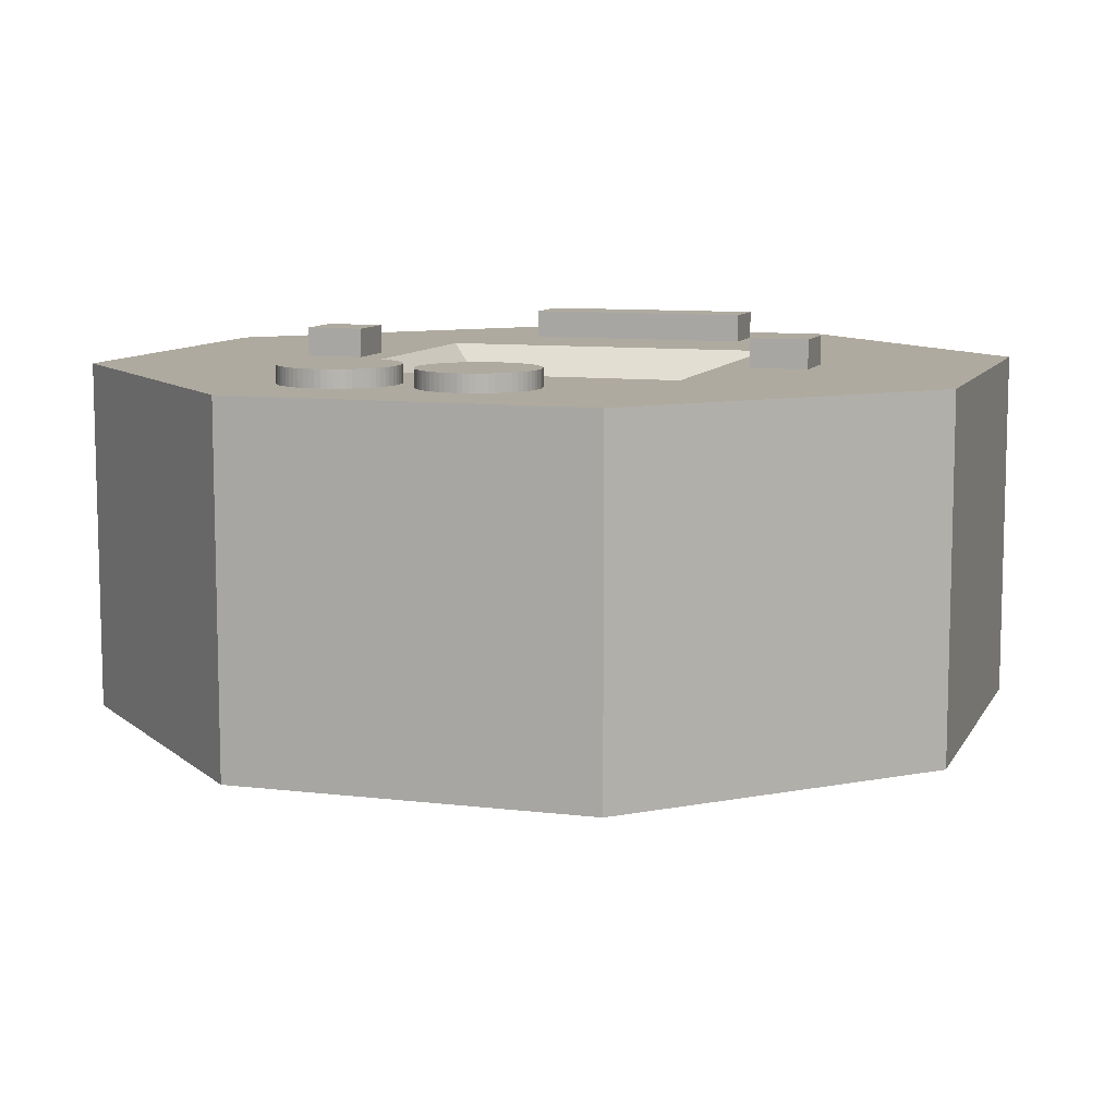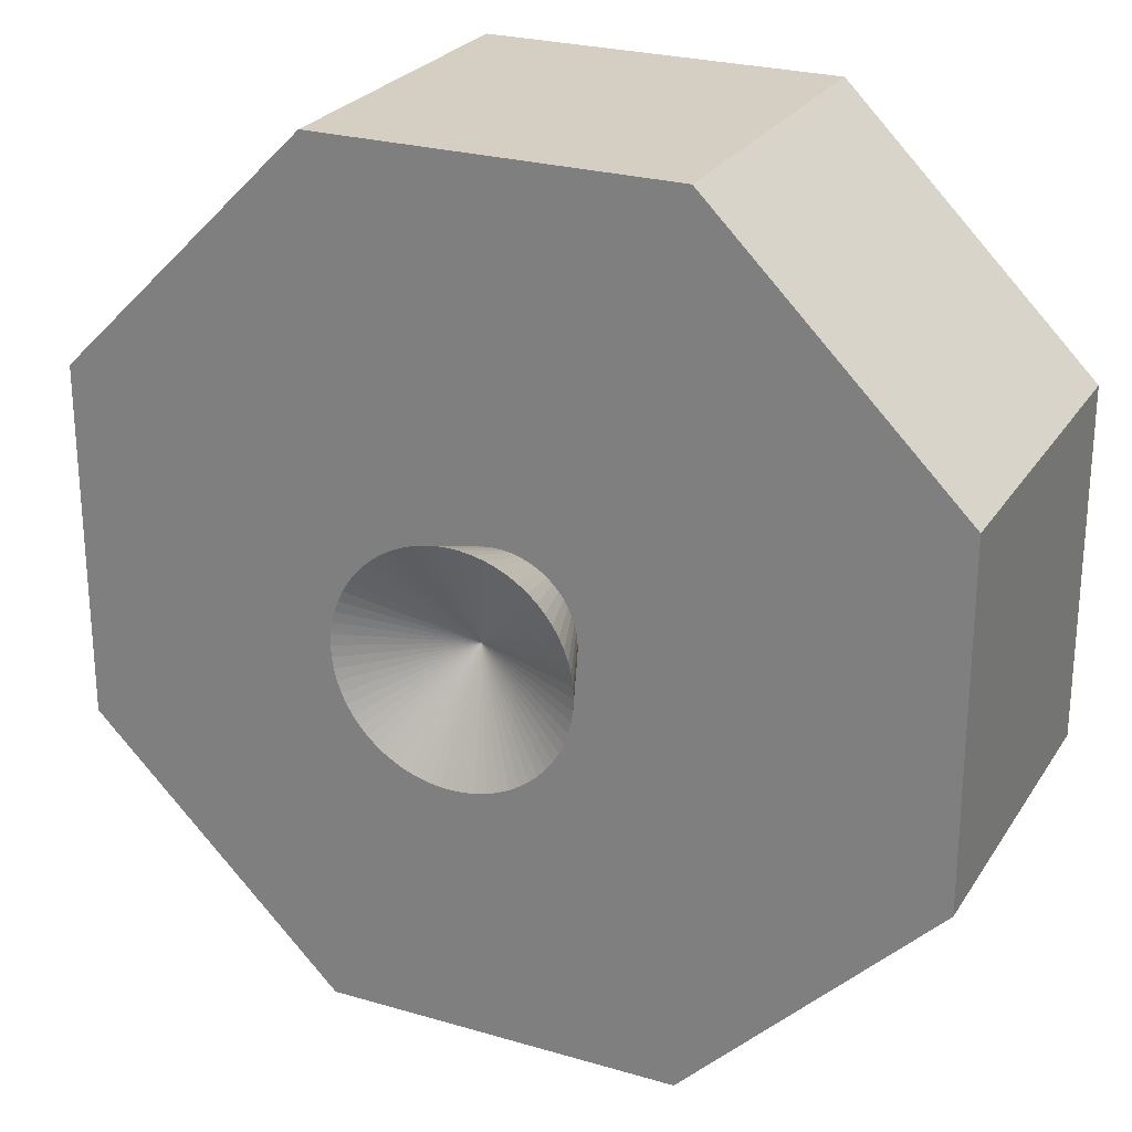
<metadata>
{"format":"obj","ext":"obj","renderer":"f3d","projection":"perspective","resolution":1024,"background":"white","views":[{"elev":9.5,"azim":107.8,"up":"+Y"},{"elev":25.4,"azim":25.2,"up":"+Z"}]}
</metadata>
<code>
o ColobotMesh_1_ColobotMesh_
v 3 10 -3
v 3.061 4 7.391
v 7.391 4 -3.061
v 7.391 4 3.061
v 0 4 0
v 3.061 4 -7.391
v -3.061 4 7.391
v -7.391 4 3.061
v -7.391 4 -3.061
v -3.061 4 -7.391
v 7.391 10 -3.061
v 7.391 10 3.061
v -7.391 10 -3.061
v -3.061 10 -7.391
v 3.061 10 -7.391
v 5.707 10.3 -1.024
v 5.707 10 -1.024
v 5.634 10.3 -1.09
v 1.243 10 -3
v -3 10 -3
v -1.243 10 -3
v 3 10 3
v -6 10.5 -2
v -5 10.5 2
v -5 10 2
v -5 10 -2
v -5 10.5 -2
v -6 10.5 2
v -6 10 2
v 5.634 10 -1.09
v 5.556 10.3 -1.149
v 5.556 10 -1.149
v 5.471 10.3 -1.199
v 5.471 10 -1.199
v -6 10 -2
v 5.383 10.3 -1.241
v 5.383 10 -1.241
v -7.391 10 3.061
v 3.061 10 7.391
v -3.061 10 7.391
v 5.29 10.3 -1.274
v 5.29 10 -1.274
v 5 10.3 -0.3172
v 5.195 10.3 -1.298
v 5.195 10 -1.298
v 5 10.3 2
v 5.098 10.3 -1.312
v 0.4847 10 4.503
v 0.4847 10 3.503
v 0.4847 10.5 3.503
v -0.5153 10.5 4.503
v -3 10 3
v -1.911 9.036 -1.911
v -0.5153 10 4.503
v 0.4847 10.5 4.503
v -0.5153 10.5 3.503
v -0.5153 10 3.503
v 0.4847 10.5 -3.529
v 0.4847 10.5 -4.529
v -0.5153 10.5 -4.529
v -1.911 9.036 1.911
v 5.098 10 -1.312
v 1.911 9.036 1.911
v -1.243 10 3
v 1.911 9.036 -1.911
v 5 10.3 -1.317
v -0.5153 10.5 -3.529
v -0.5153 10 -3.529
v 0.4847 10 -3.529
v -0.5153 10 -4.529
v 5 10 -1.317
v 0.4847 10 -4.529
v 5 10 1
v 5 10.3 1
v 5.098 10 1.005
v 5.098 10.3 1.005
v 5.195 10 1.019
v 5.195 10.3 1.019
v 5.29 10 1.043
v 5.29 10.3 1.043
v 5.383 10 1.076
v 5.383 10.3 1.076
v 5.471 10 1.118
v 5.471 10.3 1.118
v 5.556 10 1.169
v 5.556 10.3 1.169
v 5.634 10 1.227
v 5.634 10.3 1.227
v 5.707 10 1.293
v 5.707 10.3 1.293
v 5.773 10 1.366
v 5.773 10.3 1.366
v 5.831 10 1.444
v 5.831 10.3 1.444
v 5.882 10 1.529
v 5.882 10.3 1.529
v 5.924 10 1.617
v 5.924 10.3 1.617
v 5.957 10 1.71
v 5.957 10.3 1.71
v 5.981 10 1.805
v 5.981 10.3 1.805
v 5.995 10 1.902
v 5.995 10.3 1.902
v 6 10 2
v 6 10.3 2
v 5.995 10 2.098
v 5.995 10.3 2.098
v 5.981 10 2.195
v 5.981 10.3 2.195
v 5.957 10 2.29
v 5.957 10.3 2.29
v 5.924 10 2.383
v 5.924 10.3 2.383
v 5.882 10 2.471
v 5.882 10.3 2.471
v 5.831 10 2.556
v 5.831 10.3 2.556
v 5.773 10 2.634
v 5.773 10.3 2.634
v 5.707 10 2.707
v 5.707 10.3 2.707
v 5.634 10 2.773
v 5.634 10.3 2.773
v 5.556 10 2.831
v 5.556 10.3 2.831
v 5.471 10 2.882
v 5.471 10.3 2.882
v 5.383 10 2.924
v 5.383 10.3 2.924
v 5.29 10 2.957
v 5.29 10.3 2.957
v 5.195 10 2.981
v 5.195 10.3 2.981
v 5.098 10 2.995
v 5.098 10.3 2.995
v 5 10 3
v 5 10.3 3
v 4.902 10 2.995
v 4.902 10.3 2.995
v 4.805 10 2.981
v 4.805 10.3 2.981
v 4.71 10 2.957
v 4.71 10.3 2.957
v 4.617 10 2.924
v 4.617 10.3 2.924
v 4.529 10 2.882
v 4.529 10.3 2.882
v 4.444 10 2.831
v 4.444 10.3 2.831
v 4.366 10 2.773
v 4.366 10.3 2.773
v 4.293 10 2.707
v 4.293 10.3 2.707
v 4.227 10 2.634
v 4.227 10.3 2.634
v 4.169 10 2.556
v 4.169 10.3 2.556
v 4.118 10 2.471
v 4.118 10.3 2.471
v 4.076 10 2.383
v 4.076 10.3 2.383
v 4.043 10 2.29
v 4.043 10.3 2.29
v 4.019 10 2.195
v 4.019 10.3 2.195
v 4.005 10 2.098
v 4.005 10.3 2.098
v 4 10 2
v 4 10.3 2
v 4.005 10 1.902
v 4.005 10.3 1.902
v 4.019 10 1.805
v 4.019 10.3 1.805
v 4.043 10 1.71
v 4.043 10.3 1.71
v 4.076 10 1.617
v 4.076 10.3 1.617
v 4.118 10 1.529
v 4.118 10.3 1.529
v 4.169 10 1.444
v 4.169 10.3 1.444
v 4.227 10 1.366
v 4.227 10.3 1.366
v 4.293 10 1.293
v 4.293 10.3 1.293
v 4.366 10 1.227
v 4.366 10.3 1.227
v 4.444 10 1.169
v 4.444 10.3 1.169
v 4.529 10 1.118
v 4.529 10.3 1.118
v 4.617 10 1.076
v 4.617 10.3 1.076
v 4.71 10 1.043
v 4.71 10.3 1.043
v 4.805 10 1.019
v 4.805 10.3 1.019
v 4.902 10 1.005
v 4.902 10.3 1.005
v 5.773 10 -0.9516
v 5.773 10.3 -0.9516
v 5.831 10 -0.8728
v 5.831 10.3 -0.8728
v 5.882 10 -0.7886
v 5.882 10.3 -0.7886
v 5.924 10 -0.6999
v 5.924 10.3 -0.6999
v 5.957 10 -0.6075
v 5.957 10.3 -0.6075
v 5.981 10 -0.5123
v 5.981 10.3 -0.5123
v 5.995 10 -0.4152
v 5.995 10.3 -0.4152
v 6 10 -0.3172
v 6 10.3 -0.3172
v 5.995 10 -0.2192
v 5.995 10.3 -0.2192
v 5.981 10 -0.1221
v 5.981 10.3 -0.1221
v 5.957 10 -0.02693
v 5.957 10.3 -0.02693
v 5.924 10 0.06547
v 5.924 10.3 0.06547
v 5.882 10 0.1542
v 5.882 10.3 0.1542
v 5.831 10 0.2384
v 5.831 10.3 0.2384
v 5.773 10 0.3172
v 5.773 10.3 0.3172
v 5.707 10 0.3899
v 5.707 10.3 0.3899
v 5.634 10 0.4558
v 5.634 10.3 0.4558
v 5.556 10 0.5143
v 5.556 10.3 0.5143
v 5.471 10 0.5647
v 5.471 10.3 0.5647
v 5.383 10 0.6067
v 5.383 10.3 0.6067
v 5.29 10 0.6397
v 5.29 10.3 0.6397
v 5.195 10 0.6636
v 5.195 10.3 0.6636
v 5.098 10 0.678
v 5.098 10.3 0.678
v 5 10 0.6828
v 5 10.3 0.6828
v 4.902 10 0.678
v 4.902 10.3 0.678
v 4.805 10 0.6636
v 4.805 10.3 0.6636
v 4.71 10 0.6397
v 4.71 10.3 0.6397
v 4.617 10 0.6067
v 4.617 10.3 0.6067
v 4.529 10 0.5647
v 4.529 10.3 0.5647
v 4.444 10 0.5143
v 4.444 10.3 0.5143
v 4.366 10 0.4558
v 4.366 10.3 0.4558
v 4.293 10 0.3899
v 4.293 10.3 0.3899
v 4.227 10 0.3172
v 4.227 10.3 0.3172
v 4.169 10 0.2384
v 4.169 10.3 0.2384
v 4.118 10 0.1542
v 4.118 10.3 0.1542
v 4.076 10 0.06547
v 4.076 10.3 0.06547
v 4.043 10 -0.02693
v 4.043 10.3 -0.02693
v 4.019 10 -0.1221
v 4.019 10.3 -0.1221
v 4.005 10 -0.2192
v 4.005 10.3 -0.2192
v 4 10 -0.3172
v 4 10.3 -0.3172
v 4.005 10 -0.4152
v 4.005 10.3 -0.4152
v 4.019 10 -0.5123
v 4.019 10.3 -0.5123
v 4.043 10 -0.6075
v 4.043 10.3 -0.6075
v 4.076 10 -0.6999
v 4.076 10.3 -0.6999
v 4.118 10 -0.7886
v 4.118 10.3 -0.7886
v 4.169 10 -0.8728
v 4.169 10.3 -0.8728
v 4.227 10 -0.9516
v 4.227 10.3 -0.9516
v 4.293 10 -1.024
v 4.293 10.3 -1.024
v 4.366 10 -1.09
v 4.366 10.3 -1.09
v 4.444 10 -1.149
v 4.444 10.3 -1.149
v 4.529 10 -1.199
v 4.529 10.3 -1.199
v 4.617 10 -1.241
v 4.617 10.3 -1.241
v 4.71 10 -1.274
v 4.71 10.3 -1.274
v 4.805 10 -1.298
v 4.805 10.3 -1.298
v 4.902 10 -1.312
v 4.902 10.3 -1.312
v 1e-06 3.552 -0
v 1e-06 2.517 -2
v 0 4.517 -1.156
v 0.196 2.517 -1.99
v 0.1133 4.517 -1.151
v 0.3902 2.517 -1.962
v 0.2255 4.517 -1.134
v 0.5806 2.517 -1.914
v 0.3356 4.517 -1.106
v 0.7654 2.517 -1.848
v 0.4424 4.517 -1.068
v 0.9428 2.517 -1.764
v 0.545 4.517 -1.02
v 1.111 2.517 -1.663
v 0.6423 4.517 -0.9612
v 1.269 2.517 -1.546
v 0.7334 4.517 -0.8937
v 1.414 2.517 -1.414
v 0.8175 4.517 -0.8175
v 1.546 2.517 -1.269
v 0.8937 4.517 -0.7334
v 1.663 2.517 -1.111
v 0.9612 4.517 -0.6423
v 1.764 2.517 -0.9428
v 1.02 4.517 -0.545
v 1.848 2.517 -0.7654
v 1.068 4.517 -0.4424
v 1.914 2.517 -0.5806
v 1.106 4.517 -0.3356
v 1.962 2.517 -0.3902
v 1.134 4.517 -0.2255
v 1.99 2.517 -0.196
v 1.151 4.517 -0.1133
v 2 2.517 0
v 1.156 4.517 0
v 1.99 2.517 0.196
v 1.151 4.517 0.1133
v 1.962 2.517 0.3902
v 1.134 4.517 0.2255
v 1.914 2.517 0.5806
v 1.106 4.517 0.3356
v 1.848 2.517 0.7654
v 1.068 4.517 0.4424
v 1.764 2.517 0.9428
v 1.02 4.517 0.545
v 1.663 2.517 1.111
v 0.9612 4.517 0.6423
v 1.546 2.517 1.269
v 0.8937 4.517 0.7334
v 1.414 2.517 1.414
v 0.8175 4.517 0.8175
v 1.269 2.517 1.546
v 0.7334 4.517 0.8937
v 1.111 2.517 1.663
v 0.6423 4.517 0.9612
v 0.9428 2.517 1.764
v 0.545 4.517 1.02
v 0.7654 2.517 1.848
v 0.4424 4.517 1.068
v 0.5806 2.517 1.914
v 0.3356 4.517 1.106
v 0.3902 2.517 1.962
v 0.2255 4.517 1.134
v 0.196 2.517 1.99
v 0.1133 4.517 1.151
v -1e-06 2.517 2
v -1e-06 4.517 1.156
v -0.196 2.517 1.99
v -0.1133 4.517 1.151
v -0.3902 2.517 1.962
v -0.2255 4.517 1.134
v -0.5806 2.517 1.914
v -0.3356 4.517 1.106
v -0.7654 2.517 1.848
v -0.4424 4.517 1.068
v -0.9428 2.517 1.764
v -0.545 4.517 1.02
v -1.111 2.517 1.663
v -0.6423 4.517 0.9612
v -1.269 2.517 1.546
v -0.7334 4.517 0.8937
v -1.414 2.517 1.414
v -0.8175 4.517 0.8175
v -1.546 2.517 1.269
v -0.8937 4.517 0.7334
v -1.663 2.517 1.111
v -0.9612 4.517 0.6423
v -1.764 2.517 0.9428
v -1.02 4.517 0.545
v -1.848 2.517 0.7654
v -1.068 4.517 0.4424
v -1.914 2.517 0.5806
v -1.106 4.517 0.3356
v -1.962 2.517 0.3902
v -1.134 4.517 0.2255
v -1.99 2.517 0.196
v -1.151 4.517 0.1133
v -2 2.517 1e-06
v -1.156 4.517 0
v -1.99 2.517 -0.196
v -1.151 4.517 -0.1133
v -1.962 2.517 -0.3902
v -1.134 4.517 -0.2255
v -1.914 2.517 -0.5806
v -1.106 4.517 -0.3356
v -1.848 2.517 -0.7654
v -1.068 4.517 -0.4424
v -1.764 2.517 -0.9428
v -1.02 4.517 -0.545
v -1.663 2.517 -1.111
v -0.9612 4.517 -0.6423
v -1.546 2.517 -1.269
v -0.8937 4.517 -0.7334
v -1.414 2.517 -1.414
v -0.8175 4.517 -0.8175
v -1.269 2.517 -1.546
v -0.7334 4.517 -0.8937
v -1.111 2.517 -1.663
v -0.6423 4.517 -0.9612
v -0.9428 2.517 -1.764
v -0.545 4.517 -1.02
v -0.7654 2.517 -1.848
v -0.4424 4.517 -1.068
v -0.5806 2.517 -1.914
v -0.3356 4.517 -1.106
v -0.3902 2.517 -1.962
v -0.2255 4.517 -1.134
v -0.196 2.517 -1.99
v -0.1133 4.517 -1.151
f 311 312 314
f 312 313 315
f 311 314 316
f 314 315 317
f 311 316 318
f 316 317 319
f 311 318 320
f 318 319 321
f 311 320 322
f 320 321 323
f 311 322 324
f 322 323 325
f 311 324 326
f 324 325 327
f 311 326 328
f 326 327 329
f 311 328 330
f 328 329 331
f 311 330 332
f 330 331 333
f 311 332 334
f 332 333 335
f 311 334 336
f 334 335 337
f 311 336 338
f 336 337 339
f 311 338 340
f 338 339 341
f 311 340 342
f 340 341 343
f 311 342 344
f 342 343 345
f 311 344 346
f 344 345 347
f 311 346 348
f 346 347 349
f 311 348 350
f 348 349 351
f 311 350 352
f 350 351 353
f 311 352 354
f 352 353 355
f 311 354 356
f 354 355 357
f 311 356 358
f 356 357 359
f 311 358 360
f 358 359 361
f 311 360 362
f 360 361 363
f 311 362 364
f 362 363 365
f 311 364 366
f 364 365 367
f 311 366 368
f 366 367 369
f 311 368 370
f 368 369 371
f 311 370 372
f 370 371 373
f 311 372 374
f 372 373 375
f 311 374 376
f 374 375 377
f 311 376 378
f 376 377 379
f 311 378 380
f 378 379 381
f 311 380 382
f 380 381 383
f 311 382 384
f 382 383 385
f 311 384 386
f 384 385 387
f 311 386 388
f 386 387 389
f 311 388 390
f 388 389 391
f 311 390 392
f 390 391 393
f 311 392 394
f 392 393 395
f 311 394 396
f 394 395 397
f 311 396 398
f 396 397 399
f 311 398 400
f 398 399 401
f 311 400 402
f 400 401 403
f 311 402 404
f 402 403 405
f 311 404 406
f 404 405 407
f 311 406 408
f 406 407 409
f 311 408 410
f 408 409 411
f 311 410 412
f 410 411 413
f 311 412 414
f 412 413 415
f 311 414 416
f 414 415 417
f 311 416 418
f 416 417 419
f 311 418 420
f 418 419 421
f 311 420 422
f 420 421 423
f 311 422 424
f 422 423 425
f 311 424 426
f 424 425 427
f 311 426 428
f 426 427 429
f 311 428 430
f 428 429 431
f 311 430 432
f 430 431 433
f 311 432 434
f 432 433 435
f 311 434 436
f 434 435 437
f 311 436 438
f 436 437 439
f 311 438 312
f 438 439 313
f 314 312 315
f 316 314 317
f 318 316 319
f 320 318 321
f 322 320 323
f 324 322 325
f 326 324 327
f 328 326 329
f 330 328 331
f 332 330 333
f 334 332 335
f 336 334 337
f 338 336 339
f 340 338 341
f 342 340 343
f 344 342 345
f 346 344 347
f 348 346 349
f 350 348 351
f 352 350 353
f 354 352 355
f 356 354 357
f 358 356 359
f 360 358 361
f 362 360 363
f 364 362 365
f 366 364 367
f 368 366 369
f 370 368 371
f 372 370 373
f 374 372 375
f 376 374 377
f 378 376 379
f 380 378 381
f 382 380 383
f 384 382 385
f 386 384 387
f 388 386 389
f 390 388 391
f 392 390 393
f 394 392 395
f 396 394 397
f 398 396 399
f 400 398 401
f 402 400 403
f 404 402 405
f 406 404 407
f 408 406 409
f 410 408 411
f 412 410 413
f 414 412 415
f 416 414 417
f 418 416 419
f 420 418 421
f 422 420 423
f 424 422 425
f 426 424 427
f 428 426 429
f 430 428 431
f 432 430 433
f 434 432 435
f 436 434 437
f 438 436 439
f 312 438 313
f 3 4 5
f 6 3 5
f 7 8 5
f 8 9 5
f 9 10 5
f 10 6 5
f 24 25 26
f 26 27 24
f 46 132 130
f 46 112 110
f 46 100 98
f 46 94 92
f 46 86 84
f 46 82 80
f 46 90 88
f 58 59 60
f 67 68 69
f 43 304 302
f 62 47 44
f 4 2 5
f 2 7 5
f 11 12 3
f 12 4 3
f 12 39 4
f 39 2 4
f 39 40 2
f 40 7 2
f 40 38 7
f 38 8 7
f 38 13 8
f 13 9 8
f 13 14 9
f 14 10 9
f 14 15 10
f 15 6 10
f 15 11 6
f 11 3 6
f 1 15 19
f 15 1 11
f 14 13 20
f 20 21 14
f 15 14 19
f 1 12 11
f 22 12 1
f 12 22 39
f 14 21 19
f 20 13 38
f 52 40 64
f 40 52 38
f 22 40 39
f 64 40 22
f 52 20 38
f 61 63 53
f 65 53 63
f 65 22 1
f 22 65 63
f 53 65 19
f 1 19 65
f 52 64 61
f 63 64 22
f 64 63 61
f 20 53 21
f 61 20 52
f 20 61 53
f 21 53 19
f 24 27 23
f 23 28 24
f 27 26 35
f 35 23 27
f 28 29 25
f 25 24 28
f 23 35 29
f 29 28 23
f 46 114 112
f 46 102 100
f 46 98 96
f 46 92 90
f 46 96 94
f 46 116 114
f 46 120 118
f 46 124 122
f 46 130 128
f 46 134 132
f 46 122 120
f 46 84 82
f 46 78 76
f 46 80 78
f 46 76 74
f 46 88 86
f 46 104 102
f 46 110 108
f 46 108 106
f 46 118 116
f 46 128 126
f 46 126 124
f 46 106 104
f 55 50 56
f 56 51 55
f 50 49 57
f 57 56 50
f 55 48 49
f 49 50 55
f 51 54 48
f 48 55 51
f 56 57 54
f 54 51 56
f 60 67 58
f 59 72 70
f 70 60 59
f 58 69 72
f 72 59 58
f 69 58 67
f 60 70 68
f 68 67 60
f 30 18 16
f 42 41 36
f 43 306 304
f 45 44 41
f 43 66 310
f 43 310 308
f 71 66 47
f 43 302 300
f 37 36 33
f 32 31 18
f 43 296 294
f 34 33 31
f 43 298 296
f 43 294 292
f 43 292 290
f 201 202 204
f 43 300 298
f 17 16 202
f 73 74 76
f 75 76 78
f 77 78 80
f 79 80 82
f 81 82 84
f 83 84 86
f 85 86 88
f 87 88 90
f 89 90 92
f 91 92 94
f 93 94 96
f 95 96 98
f 97 98 100
f 99 100 102
f 101 102 104
f 103 104 106
f 105 106 108
f 107 108 110
f 109 110 112
f 111 112 114
f 113 114 116
f 115 116 118
f 117 118 120
f 119 120 122
f 121 122 124
f 123 124 126
f 125 126 128
f 127 128 130
f 129 130 132
f 131 132 134
f 133 134 136
f 135 136 138
f 137 138 140
f 139 140 142
f 141 142 144
f 143 144 146
f 145 146 148
f 147 148 150
f 149 150 152
f 151 152 154
f 153 154 156
f 155 156 158
f 157 158 160
f 159 160 162
f 161 162 164
f 163 164 166
f 165 166 168
f 167 168 170
f 169 170 172
f 171 172 174
f 173 174 176
f 175 176 178
f 177 178 180
f 179 180 182
f 181 182 184
f 183 184 186
f 185 186 188
f 187 188 190
f 189 190 192
f 191 192 194
f 193 194 196
f 195 196 198
f 197 198 200
f 199 200 74
f 46 136 134
f 46 138 136
f 46 140 138
f 46 142 140
f 46 144 142
f 46 146 144
f 46 148 146
f 46 150 148
f 46 152 150
f 46 154 152
f 46 156 154
f 46 158 156
f 46 160 158
f 46 162 160
f 46 164 162
f 46 166 164
f 46 168 166
f 46 170 168
f 46 172 170
f 46 174 172
f 46 176 174
f 46 178 176
f 46 180 178
f 46 182 180
f 46 184 182
f 46 186 184
f 46 188 186
f 46 190 188
f 46 192 190
f 46 194 192
f 46 196 194
f 46 198 196
f 46 200 198
f 46 74 200
f 43 290 288
f 203 204 206
f 43 288 286
f 205 206 208
f 43 286 284
f 207 208 210
f 43 284 282
f 209 210 212
f 43 282 280
f 211 212 214
f 43 280 278
f 213 214 216
f 43 278 276
f 215 216 218
f 43 276 274
f 217 218 220
f 43 274 272
f 219 220 222
f 43 272 270
f 221 222 224
f 43 270 268
f 223 224 226
f 43 268 266
f 225 226 228
f 43 266 264
f 227 228 230
f 43 264 262
f 229 230 232
f 43 262 260
f 231 232 234
f 43 260 258
f 233 234 236
f 43 258 256
f 235 236 238
f 43 256 254
f 237 238 240
f 43 254 252
f 239 240 242
f 43 252 250
f 241 242 244
f 43 250 248
f 243 244 246
f 43 248 246
f 245 246 248
f 43 246 244
f 247 248 250
f 43 244 242
f 249 250 252
f 43 242 240
f 251 252 254
f 43 240 238
f 253 254 256
f 43 238 236
f 255 256 258
f 43 236 234
f 257 258 260
f 43 234 232
f 259 260 262
f 43 232 230
f 261 262 264
f 43 230 228
f 263 264 266
f 43 228 226
f 265 266 268
f 43 226 224
f 267 268 270
f 43 224 222
f 269 270 272
f 43 222 220
f 271 272 274
f 43 220 218
f 273 274 276
f 43 218 216
f 275 276 278
f 43 216 214
f 277 278 280
f 43 214 212
f 279 280 282
f 43 212 210
f 281 282 284
f 43 210 208
f 283 284 286
f 43 208 206
f 285 286 288
f 43 206 204
f 287 288 290
f 43 202 16
f 289 290 292
f 43 31 33
f 291 292 294
f 43 33 36
f 293 294 296
f 43 16 18
f 295 296 298
f 43 204 202
f 297 298 300
f 43 18 31
f 299 300 302
f 43 44 47
f 301 302 304
f 43 36 41
f 303 304 306
f 43 47 66
f 305 306 308
f 43 41 44
f 307 308 310
f 43 308 306
f 309 310 66
f 45 62 44
f 17 30 16
f 37 42 36
f 42 45 41
f 62 71 47
f 34 37 33
f 30 32 18
f 32 34 31
f 203 201 204
f 201 17 202
f 75 73 76
f 77 75 78
f 79 77 80
f 81 79 82
f 83 81 84
f 85 83 86
f 87 85 88
f 89 87 90
f 91 89 92
f 93 91 94
f 95 93 96
f 97 95 98
f 99 97 100
f 101 99 102
f 103 101 104
f 105 103 106
f 107 105 108
f 109 107 110
f 111 109 112
f 113 111 114
f 115 113 116
f 117 115 118
f 119 117 120
f 121 119 122
f 123 121 124
f 125 123 126
f 127 125 128
f 129 127 130
f 131 129 132
f 133 131 134
f 135 133 136
f 137 135 138
f 139 137 140
f 141 139 142
f 143 141 144
f 145 143 146
f 147 145 148
f 149 147 150
f 151 149 152
f 153 151 154
f 155 153 156
f 157 155 158
f 159 157 160
f 161 159 162
f 163 161 164
f 165 163 166
f 167 165 168
f 169 167 170
f 171 169 172
f 173 171 174
f 175 173 176
f 177 175 178
f 179 177 180
f 181 179 182
f 183 181 184
f 185 183 186
f 187 185 188
f 189 187 190
f 191 189 192
f 193 191 194
f 195 193 196
f 197 195 198
f 199 197 200
f 73 199 74
f 205 203 206
f 207 205 208
f 209 207 210
f 211 209 212
f 213 211 214
f 215 213 216
f 217 215 218
f 219 217 220
f 221 219 222
f 223 221 224
f 225 223 226
f 227 225 228
f 229 227 230
f 231 229 232
f 233 231 234
f 235 233 236
f 237 235 238
f 239 237 240
f 241 239 242
f 243 241 244
f 245 243 246
f 247 245 248
f 249 247 250
f 251 249 252
f 253 251 254
f 255 253 256
f 257 255 258
f 259 257 260
f 261 259 262
f 263 261 264
f 265 263 266
f 267 265 268
f 269 267 270
f 271 269 272
f 273 271 274
f 275 273 276
f 277 275 278
f 279 277 280
f 281 279 282
f 283 281 284
f 285 283 286
f 287 285 288
f 289 287 290
f 291 289 292
f 293 291 294
f 295 293 296
f 297 295 298
f 299 297 300
f 301 299 302
f 303 301 304
f 305 303 306
f 307 305 308
f 309 307 310
f 71 309 66

</code>
